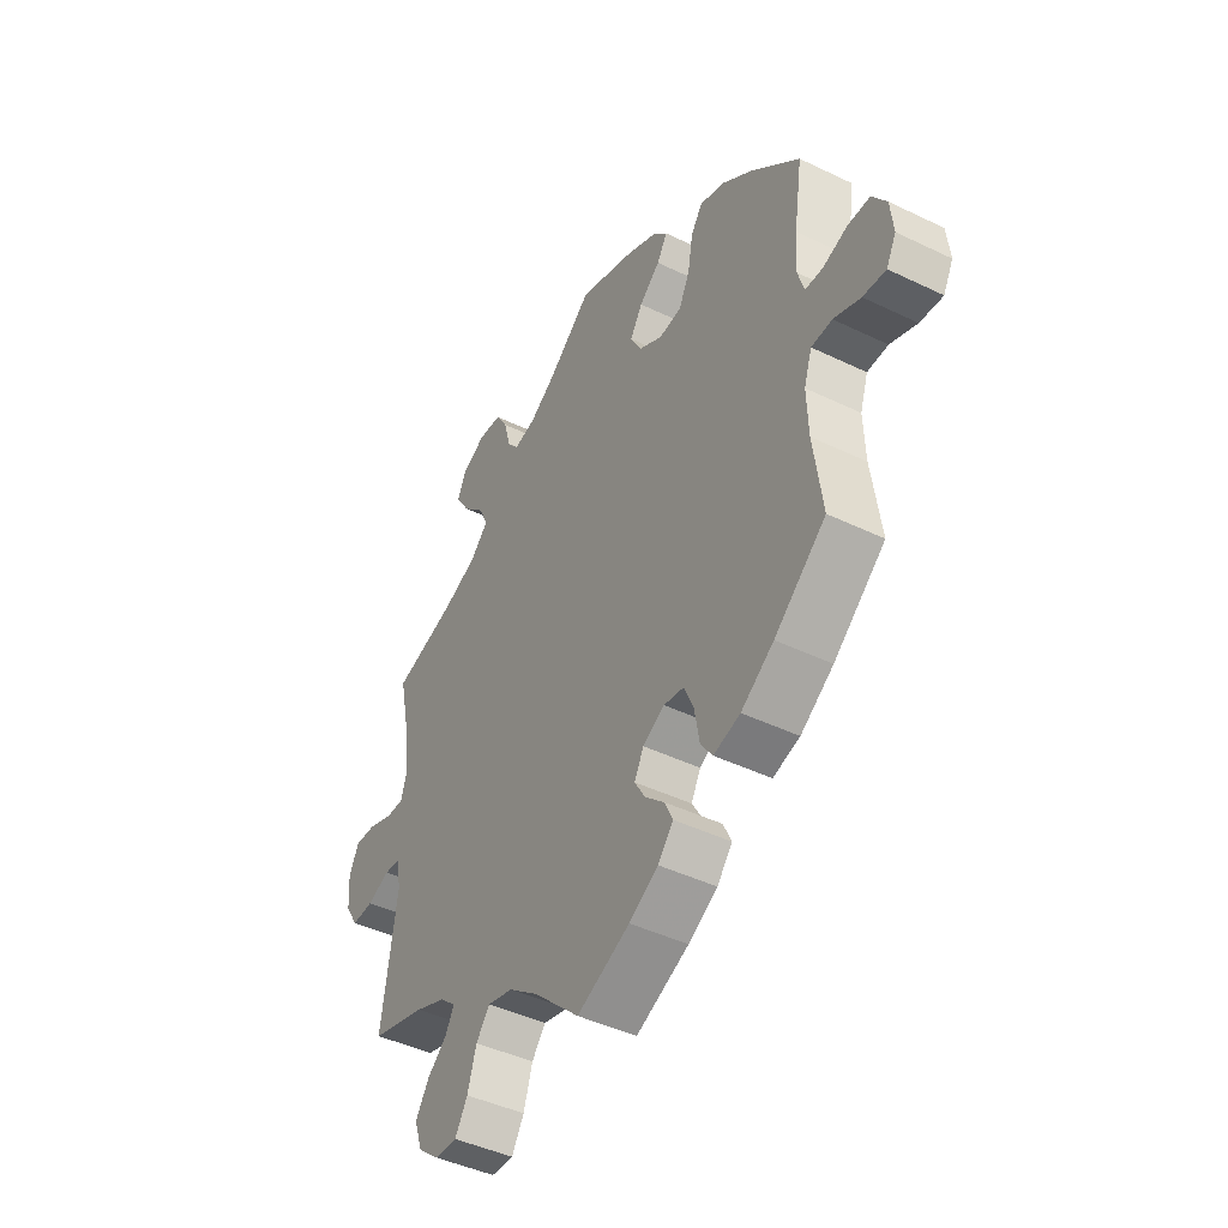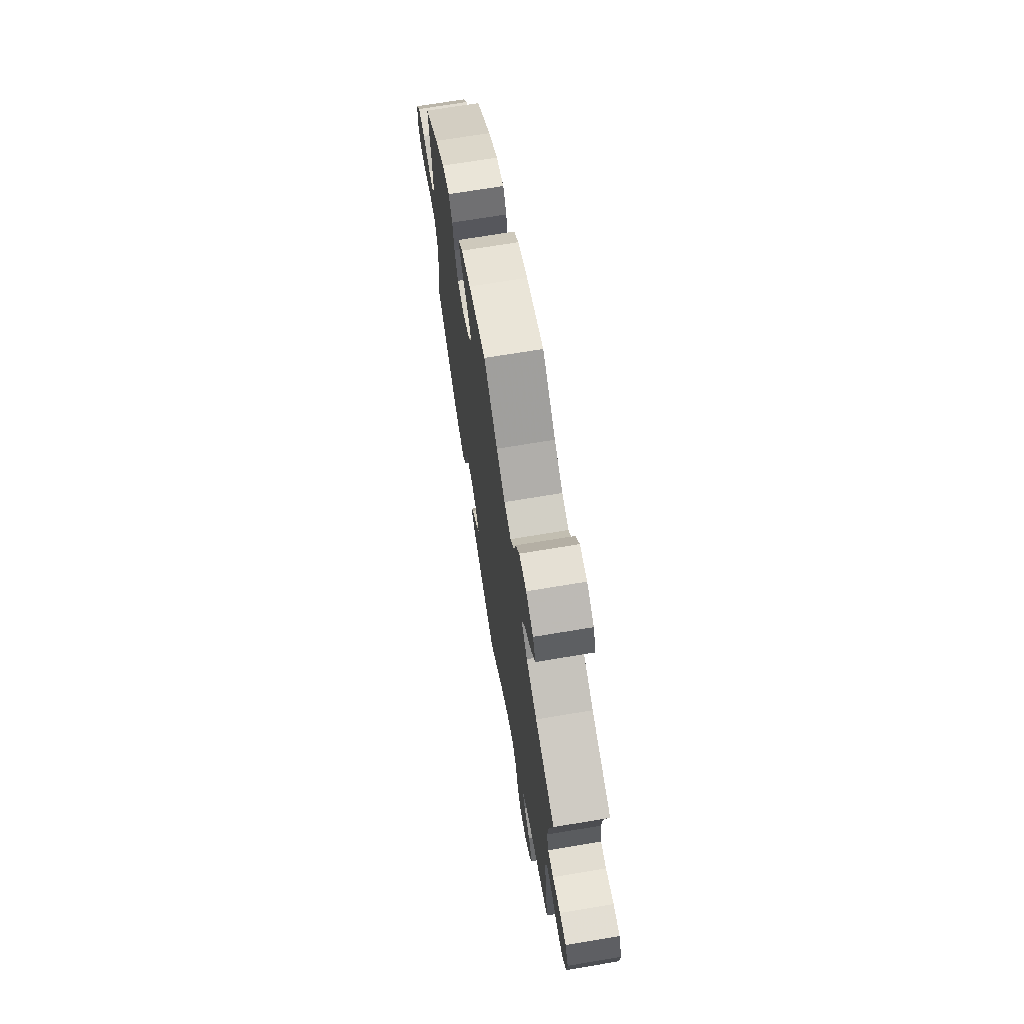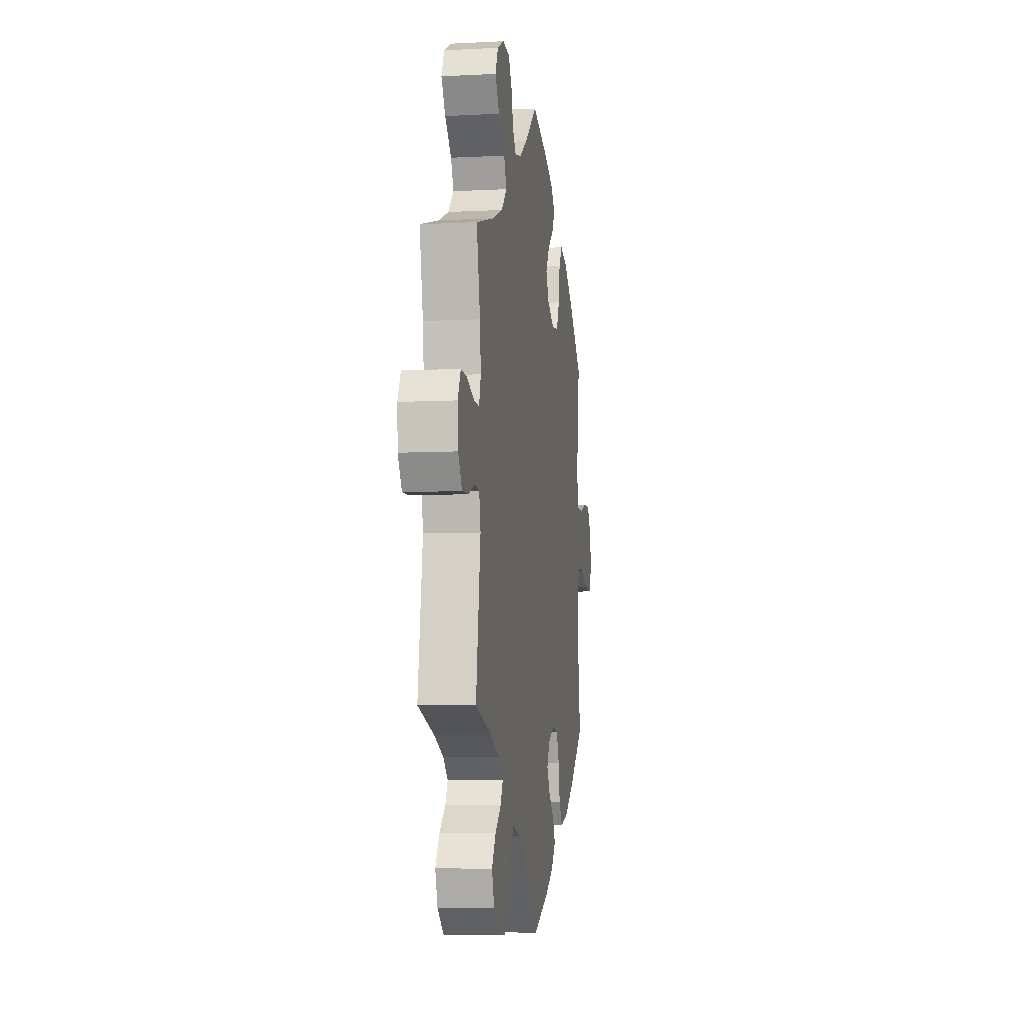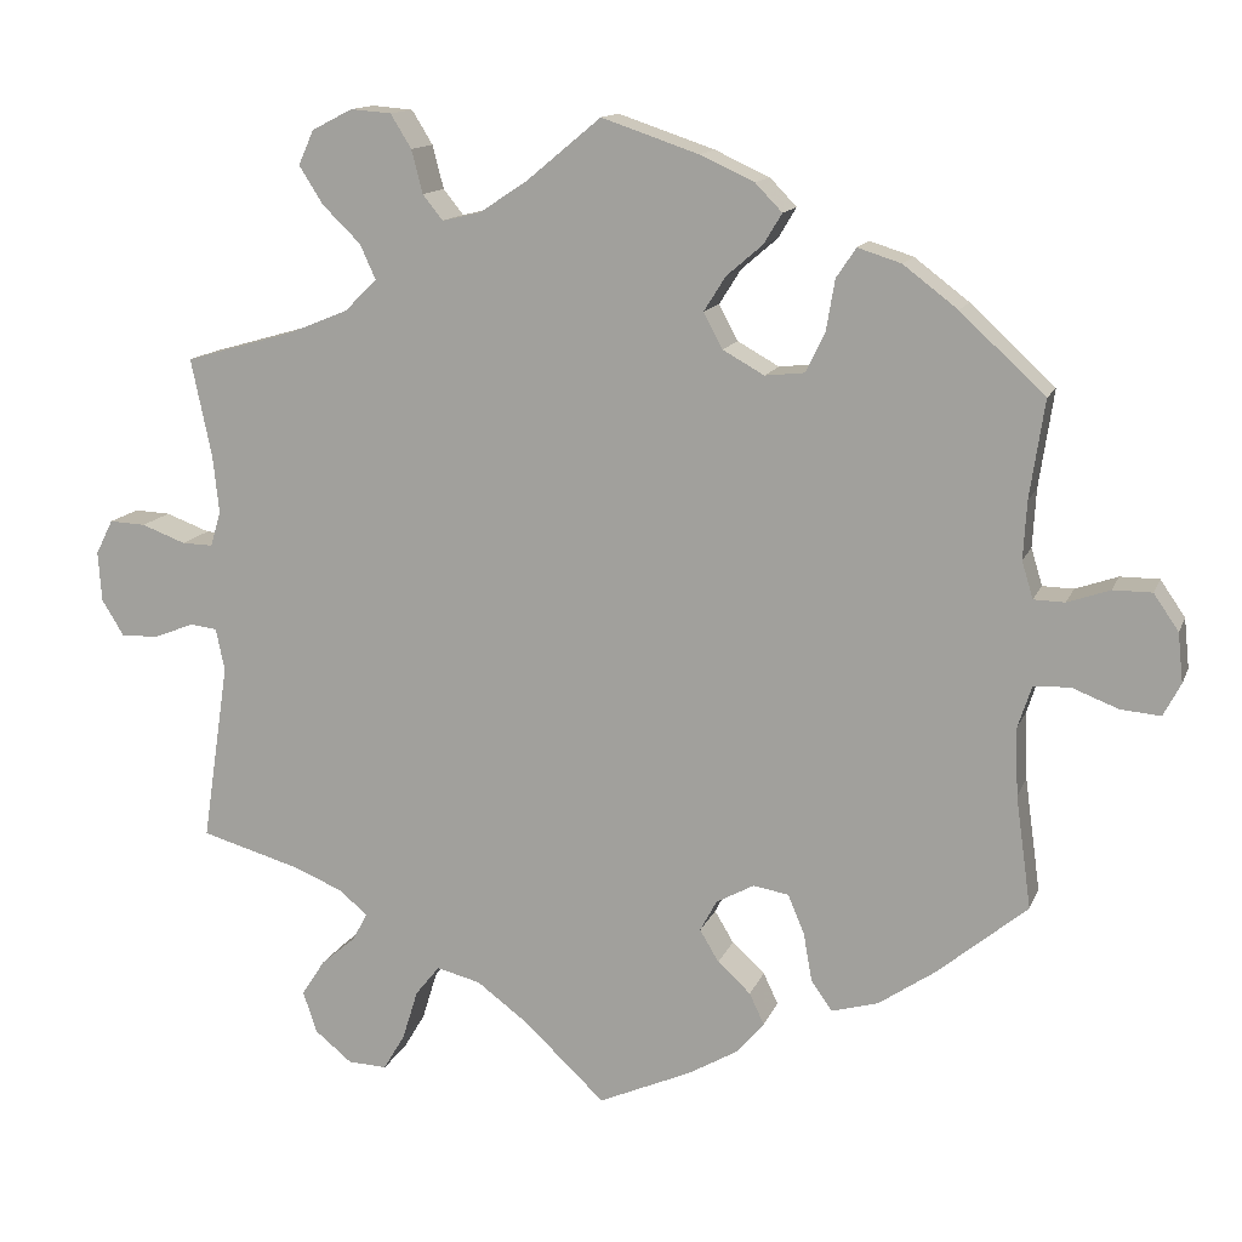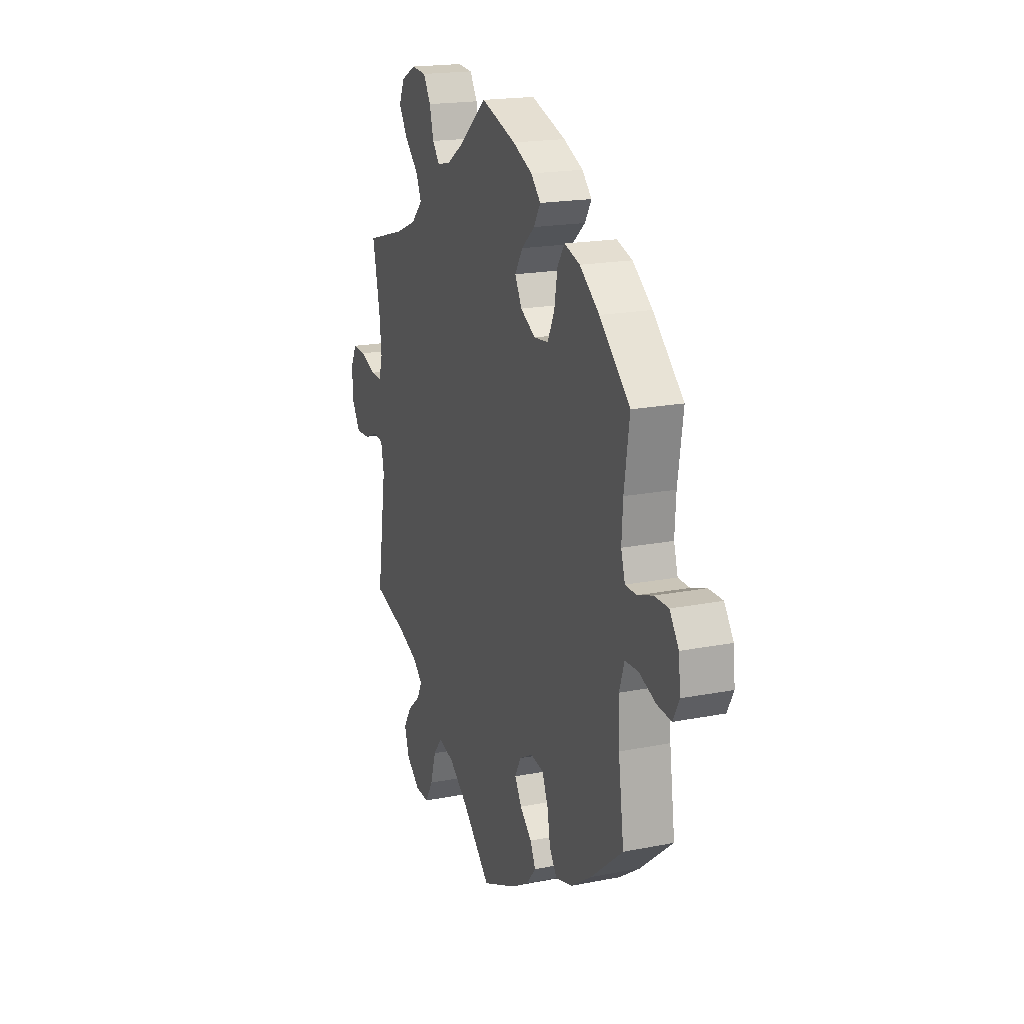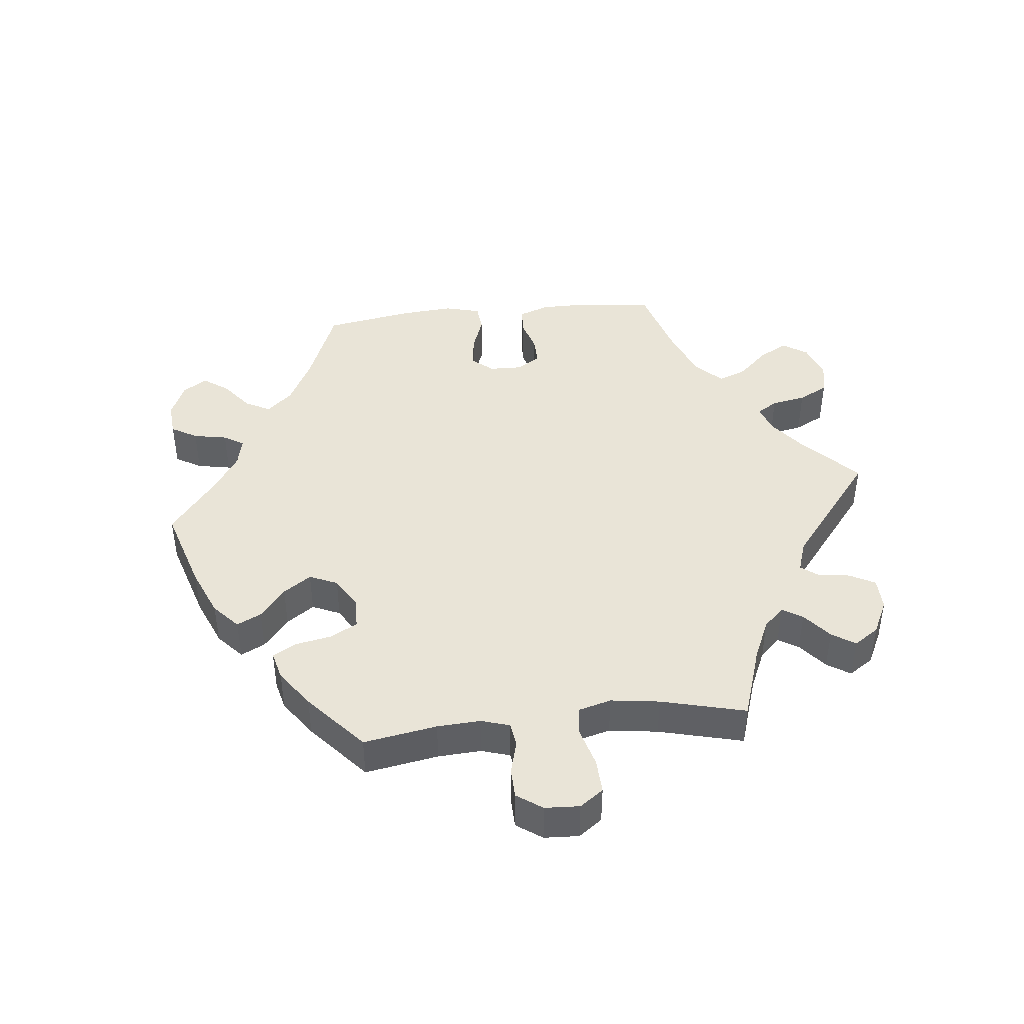
<metadata>
{"format":"obj","ext":"obj","renderer":"f3d","projection":"perspective","resolution":1024,"background":"white","views":[{"elev":-44.2,"azim":-119.5,"up":"+Z"},{"elev":69.9,"azim":80.5,"up":"+Z"},{"elev":-7.0,"azim":98.6,"up":"+Z"},{"elev":13.4,"azim":-163.8,"up":"+Z"},{"elev":18.8,"azim":-110.7,"up":"+Z"},{"elev":43.5,"azim":23.8,"up":"+Y"}]}
</metadata>
<code>
v 0.087 0.07 0.506
v 0.142 0.07 0.47
v 0.186 0.07 0.46
v 0.209 0.07 0.489
v 0.222 0.07 0.539
v 0.246 0.07 0.578
v 0.293 0.07 0.582
v 0.34 0.07 0.558
v 0.358 0.07 0.518
v 0.33 0.07 0.474
v 0.286 0.07 0.431
v 0.268 0.07 0.391
v 0.305 0.07 0.354
v 0.374 0.07 0.326
v 0.501 0.07 0.29
v 0.477 0.07 0.176
v 0.47 0.07 0.11
v 0.482 0.07 0.069
v 0.518 0.07 0.07
v 0.569 0.07 0.089
v 0.611 0.07 0.091
v 0.631 0.07 0.051
v 0.627 0.07 -0.007
v 0.601 0.07 -0.049
v 0.557 0.07 -0.047
v 0.511 0.07 -0.029
v 0.48 0.07 -0.033
v 0.47 0.07 -0.082
v 0.501 0.07 -0.289
v 0.39 0.07 -0.321
v 0.328 0.07 -0.346
v 0.296 0.07 -0.374
v 0.313 0.07 -0.406
v 0.353 0.07 -0.44
v 0.38 0.07 -0.482
v 0.364 0.07 -0.53
v 0.321 0.07 -0.565
v 0.276 0.07 -0.567
v 0.251 0.07 -0.525
v 0.233 0.07 -0.467
v 0.205 0.07 -0.432
v 0.154 0.07 -0.445
v 0.094 0.07 -0.49
v 0.001 0.07 -0.578
v -0.106 0.07 -0.531
v -0.165 0.07 -0.497
v -0.196 0.07 -0.46
v -0.179 0.07 -0.424
v -0.141 0.07 -0.389
v -0.119 0.07 -0.352
v -0.138 0.07 -0.316
v -0.182 0.07 -0.292
v -0.223 0.07 -0.299
v -0.242 0.07 -0.344
v -0.252 0.07 -0.401
v -0.276 0.07 -0.435
v -0.33 0.07 -0.42
v -0.396 0.07 -0.375
v -0.5 0.07 -0.289
v -0.482 0.07 -0.159
v -0.479 0.07 -0.081
v -0.495 0.07 -0.032
v -0.537 0.07 -0.03
v -0.591 0.07 -0.051
v -0.637 0.07 -0.055
v -0.657 0.07 -0.017
v -0.651 0.07 0.04
v -0.622 0.07 0.082
v -0.577 0.07 0.082
v -0.528 0.07 0.065
v -0.492 0.07 0.066
v -0.479 0.07 0.109
v -0.483 0.07 0.176
v -0.5 0.07 0.289
v -0.402 0.07 0.38
v -0.339 0.07 0.428
v -0.289 0.07 0.444
v -0.266 0.07 0.41
v -0.256 0.07 0.351
v -0.234 0.07 0.305
v -0.188 0.07 0.3
v -0.14 0.07 0.327
v -0.118 0.07 0.368
v -0.143 0.07 0.408
v -0.185 0.07 0.444
v -0.206 0.07 0.479
v -0.175 0.07 0.511
v -0.112 0.07 0.54
v 0 0.07 0.578
v 0.087 0 0.506
v 0.142 0 0.47
v 0.186 0 0.46
v 0.209 0 0.489
v 0.222 0 0.539
v 0.246 0 0.578
v 0.293 0 0.582
v 0.34 0 0.558
v 0.358 0 0.518
v 0.33 0 0.474
v 0.286 0 0.431
v 0.268 0 0.391
v 0.305 0 0.354
v 0.374 0 0.326
v 0.501 0 0.29
v 0.477 0 0.176
v 0.47 0 0.11
v 0.482 0 0.069
v 0.518 0 0.07
v 0.569 0 0.089
v 0.611 0 0.091
v 0.631 0 0.051
v 0.627 0 -0.007
v 0.601 0 -0.049
v 0.557 0 -0.047
v 0.511 0 -0.029
v 0.48 0 -0.033
v 0.47 0 -0.082
v 0.501 0 -0.289
v 0.39 0 -0.321
v 0.328 0 -0.346
v 0.296 0 -0.374
v 0.313 0 -0.406
v 0.353 0 -0.44
v 0.38 0 -0.482
v 0.364 0 -0.53
v 0.321 0 -0.565
v 0.276 0 -0.567
v 0.251 0 -0.525
v 0.233 0 -0.467
v 0.205 0 -0.432
v 0.154 0 -0.445
v 0.094 0 -0.49
v 0.001 0 -0.578
v -0.106 0 -0.531
v -0.165 0 -0.497
v -0.196 0 -0.46
v -0.179 0 -0.424
v -0.141 0 -0.389
v -0.119 0 -0.352
v -0.138 0 -0.316
v -0.182 0 -0.292
v -0.223 0 -0.299
v -0.242 0 -0.344
v -0.252 0 -0.401
v -0.276 0 -0.435
v -0.33 0 -0.42
v -0.396 0 -0.375
v -0.5 0 -0.289
v -0.482 0 -0.159
v -0.479 0 -0.081
v -0.495 0 -0.032
v -0.537 0 -0.03
v -0.591 0 -0.051
v -0.637 0 -0.055
v -0.657 0 -0.017
v -0.651 0 0.04
v -0.622 0 0.082
v -0.577 0 0.082
v -0.528 0 0.065
v -0.492 0 0.066
v -0.479 0 0.109
v -0.483 0 0.176
v -0.5 0 0.289
v -0.402 0 0.38
v -0.339 0 0.428
v -0.289 0 0.444
v -0.266 0 0.41
v -0.256 0 0.351
v -0.234 0 0.305
v -0.188 0 0.3
v -0.14 0 0.327
v -0.118 0 0.368
v -0.143 0 0.408
v -0.185 0 0.444
v -0.206 0 0.479
v -0.175 0 0.511
v -0.112 0 0.54
v 0 0 0.578
f 88 89 1
f 87 88 1 2
f 84 85 86 87
f 83 84 87 2
f 82 83 2 3
f 81 82 3
f 76 77 78 79
f 76 79 80
f 73 74 75 76
f 72 73 76 80
f 71 72 80 81
f 67 68 69 70
f 67 70 71
f 66 67 71
f 63 64 65 66
f 62 63 66 71
f 61 62 71 81
f 57 58 59 60
f 54 55 56 57
f 53 54 57 60
f 52 53 60 61
f 46 47 48 49
f 46 49 50
f 43 44 45 46
f 42 43 46 50
f 41 42 50 51
f 37 38 39 40
f 37 40 41
f 36 37 41
f 33 34 35 36
f 32 33 36 41
f 31 32 41 51
f 28 29 30
f 27 28 30 31
f 23 24 25 26
f 23 26 27
f 22 23 27
f 19 20 21 22
f 18 19 22 27
f 17 18 27 31
f 14 15 16
f 13 14 16 17
f 12 13 17 31
f 8 9 10 11
f 8 11 12
f 7 8 12
f 4 5 6 7
f 3 4 7 12
f 51 52 61 81
f 31 51 81
f 3 12 31 81
f 90 178 177
f 91 90 177 176
f 176 175 174 173
f 91 176 173 172
f 92 91 172 171
f 92 171 170
f 168 167 166 165
f 169 168 165
f 165 164 163 162
f 169 165 162 161
f 170 169 161 160
f 159 158 157 156
f 160 159 156
f 160 156 155
f 155 154 153 152
f 160 155 152 151
f 170 160 151 150
f 149 148 147 146
f 146 145 144 143
f 149 146 143 142
f 150 149 142 141
f 138 137 136 135
f 139 138 135
f 135 134 133 132
f 139 135 132 131
f 140 139 131 130
f 129 128 127 126
f 130 129 126
f 130 126 125
f 125 124 123 122
f 130 125 122 121
f 140 130 121 120
f 119 118 117
f 120 119 117 116
f 115 114 113 112
f 116 115 112
f 116 112 111
f 111 110 109 108
f 116 111 108 107
f 120 116 107 106
f 105 104 103
f 106 105 103 102
f 120 106 102 101
f 100 99 98 97
f 101 100 97
f 101 97 96
f 96 95 94 93
f 101 96 93 92
f 170 150 141 140
f 170 140 120
f 170 120 101 92
f 1 90 91 2
f 2 91 92 3
f 3 92 93 4
f 4 93 94 5
f 5 94 95 6
f 6 95 96 7
f 7 96 97 8
f 8 97 98 9
f 9 98 99 10
f 10 99 100 11
f 11 100 101 12
f 12 101 102 13
f 13 102 103 14
f 14 103 104 15
f 15 104 105 16
f 16 105 106 17
f 17 106 107 18
f 18 107 108 19
f 19 108 109 20
f 20 109 110 21
f 21 110 111 22
f 22 111 112 23
f 23 112 113 24
f 24 113 114 25
f 25 114 115 26
f 26 115 116 27
f 27 116 117 28
f 28 117 118 29
f 29 118 119 30
f 30 119 120 31
f 31 120 121 32
f 32 121 122 33
f 33 122 123 34
f 34 123 124 35
f 35 124 125 36
f 36 125 126 37
f 37 126 127 38
f 38 127 128 39
f 39 128 129 40
f 40 129 130 41
f 41 130 131 42
f 42 131 132 43
f 43 132 133 44
f 44 133 134 45
f 45 134 135 46
f 46 135 136 47
f 47 136 137 48
f 48 137 138 49
f 49 138 139 50
f 50 139 140 51
f 51 140 141 52
f 52 141 142 53
f 53 142 143 54
f 54 143 144 55
f 55 144 145 56
f 56 145 146 57
f 57 146 147 58
f 58 147 148 59
f 59 148 149 60
f 60 149 150 61
f 61 150 151 62
f 62 151 152 63
f 63 152 153 64
f 64 153 154 65
f 65 154 155 66
f 66 155 156 67
f 67 156 157 68
f 68 157 158 69
f 69 158 159 70
f 70 159 160 71
f 71 160 161 72
f 72 161 162 73
f 73 162 163 74
f 74 163 164 75
f 75 164 165 76
f 76 165 166 77
f 77 166 167 78
f 78 167 168 79
f 79 168 169 80
f 80 169 170 81
f 81 170 171 82
f 82 171 172 83
f 83 172 173 84
f 84 173 174 85
f 85 174 175 86
f 86 175 176 87
f 87 176 177 88
f 88 177 178 89
f 89 178 90 1

</code>
